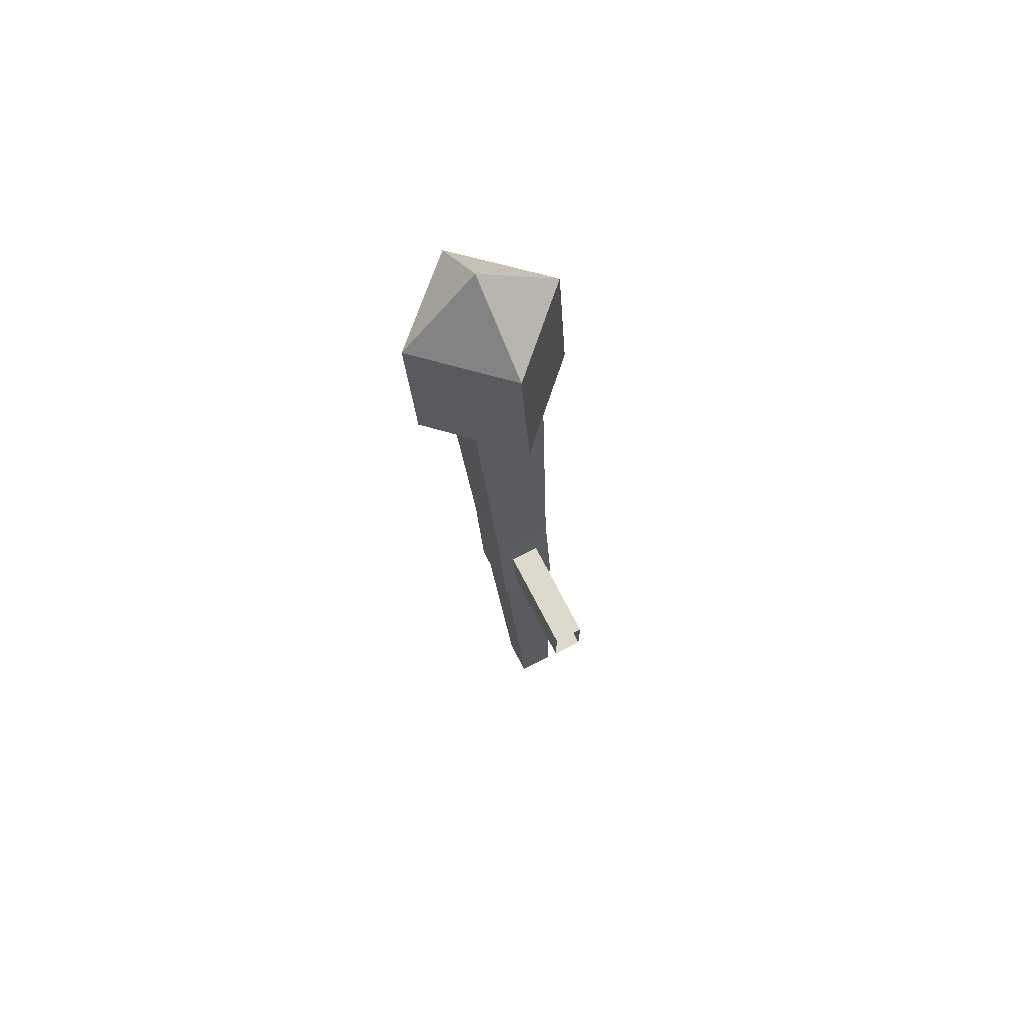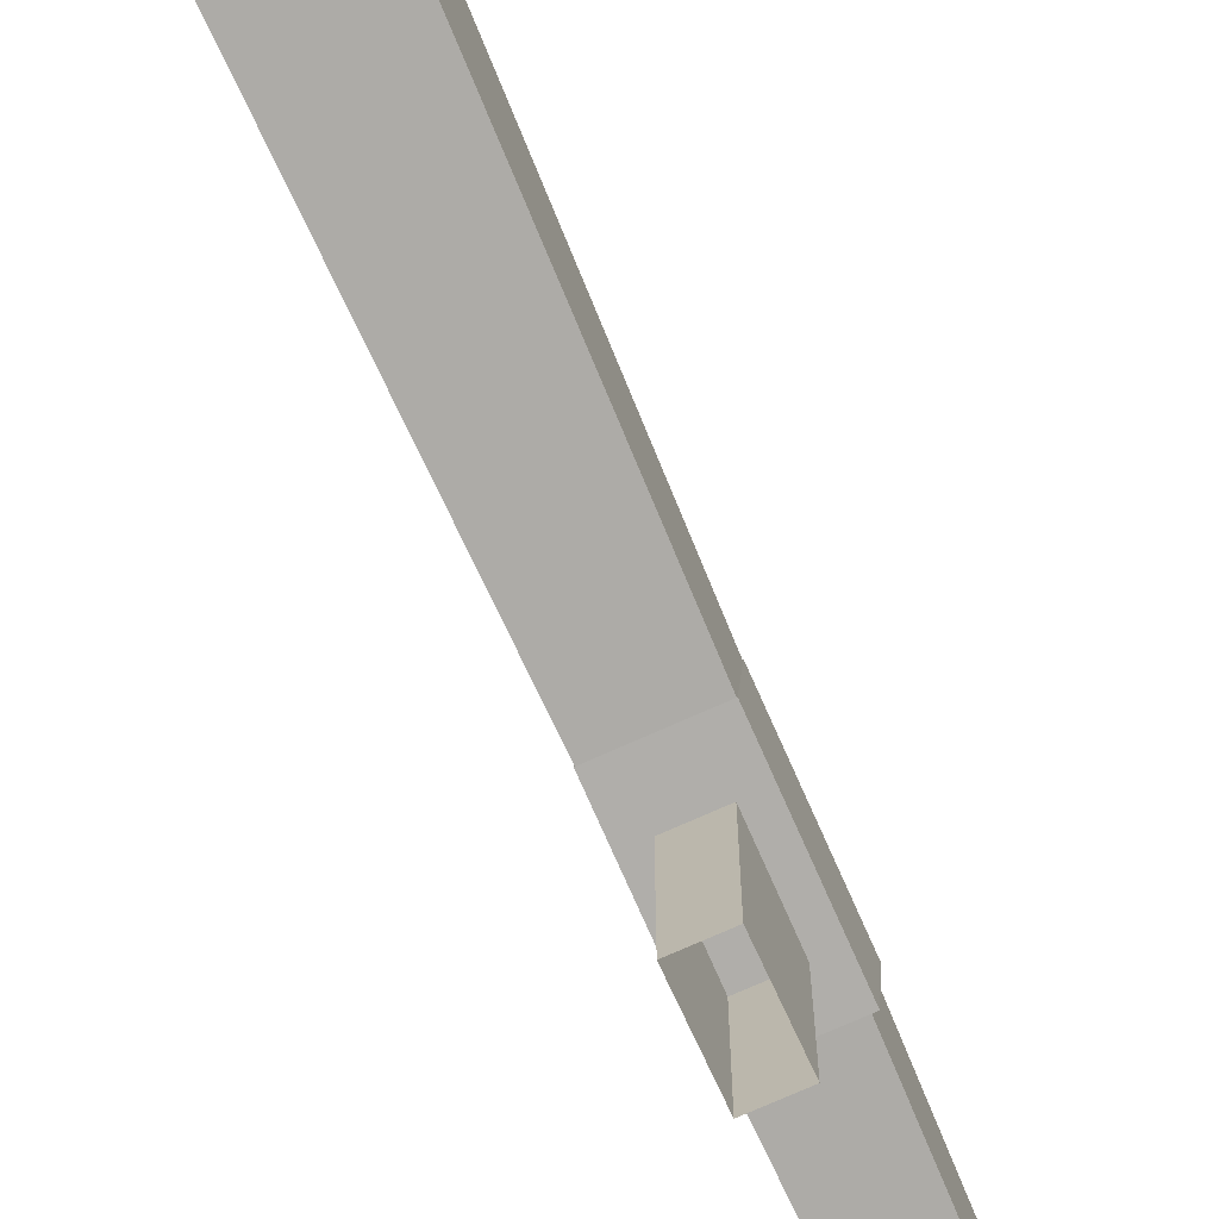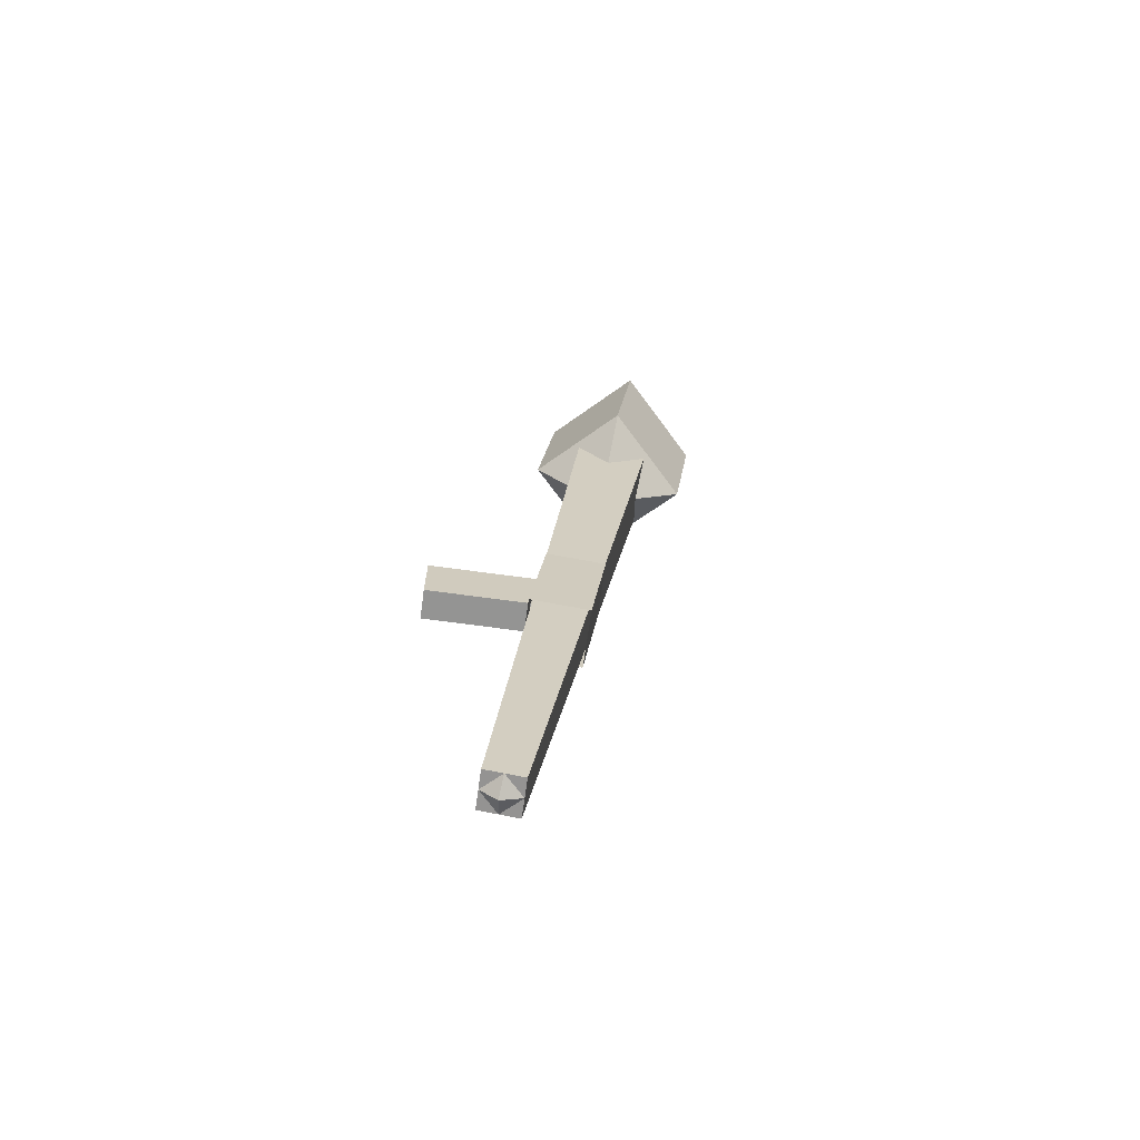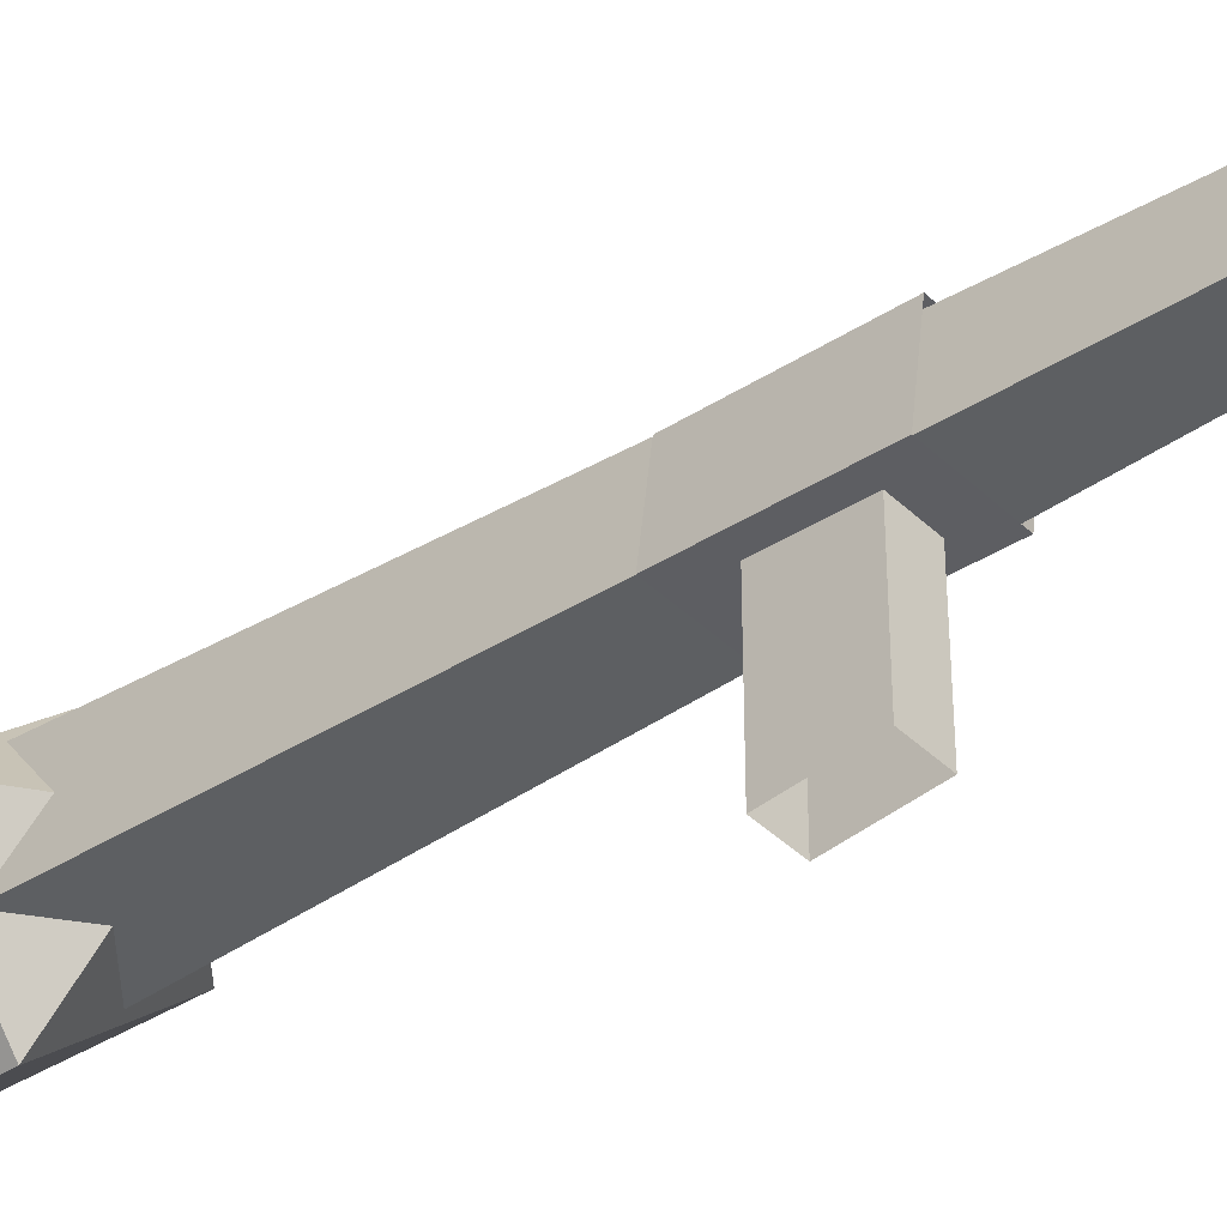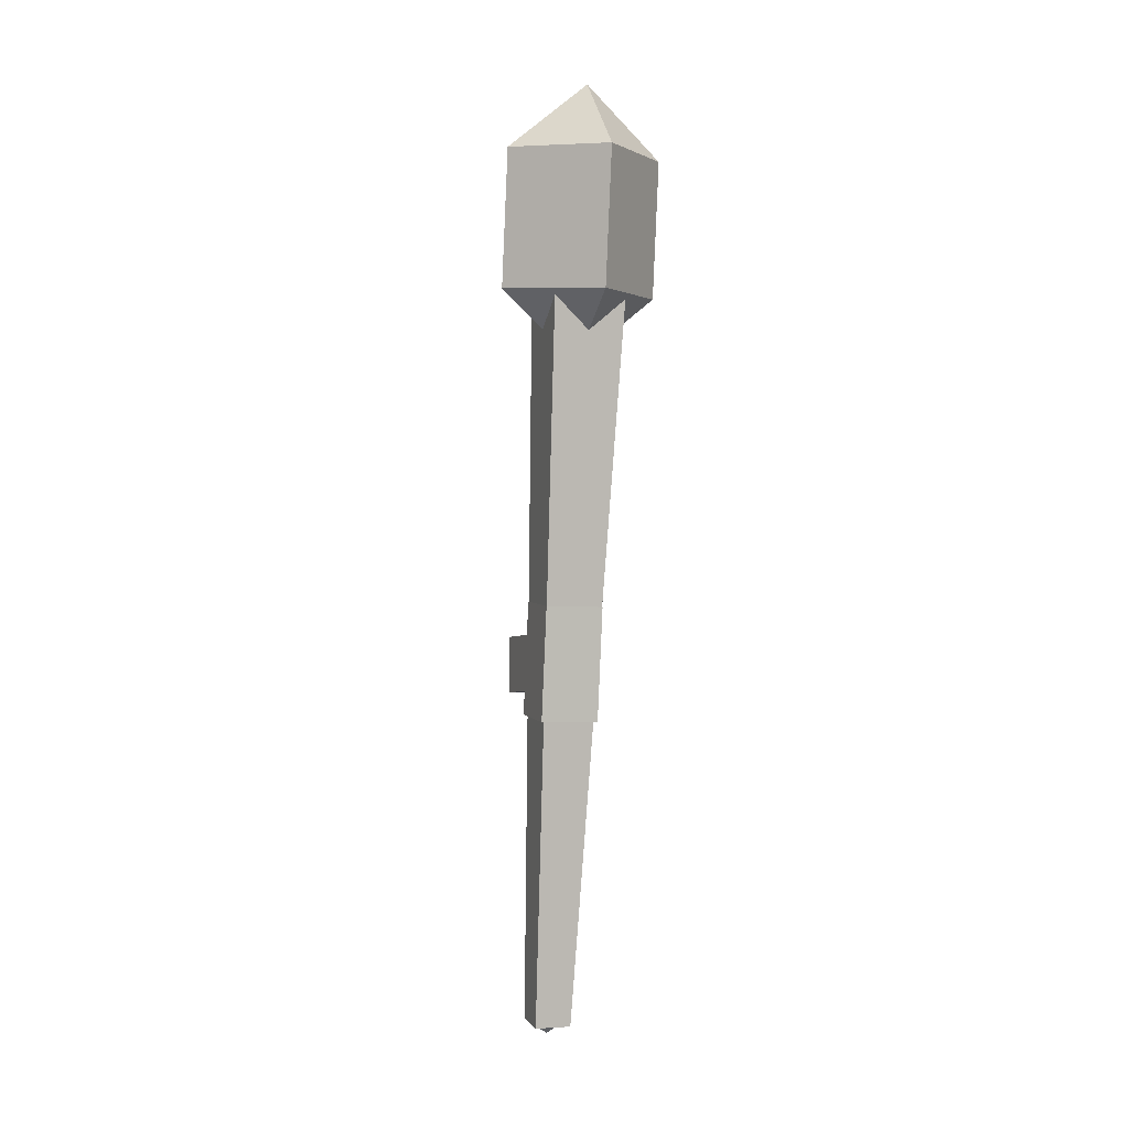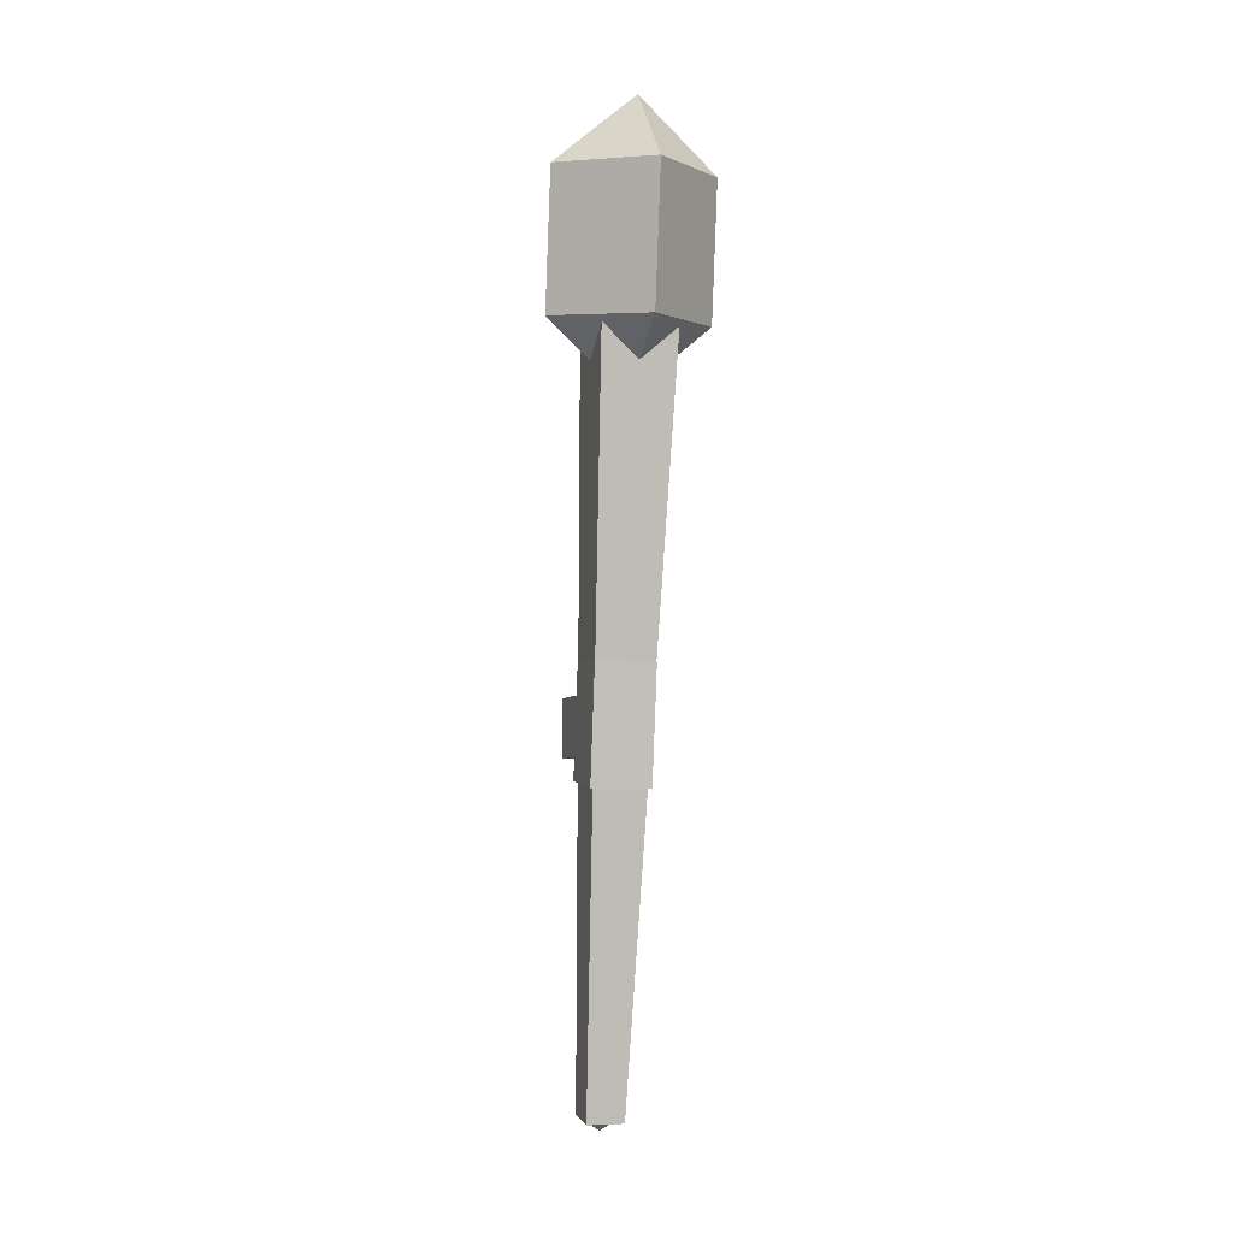
<metadata>
{"format":"obj","ext":"obj","renderer":"f3d","projection":"perspective","resolution":1024,"background":"white","views":[{"elev":71.9,"azim":152.8,"up":"+Y"},{"elev":-71.4,"azim":-155.6,"up":"+Z"},{"elev":-67.0,"azim":-97.9,"up":"+Y"},{"elev":-44.0,"azim":-47.7,"up":"+Z"},{"elev":-4.5,"azim":-19.0,"up":"+Y"},{"elev":-5.7,"azim":-16.3,"up":"+Y"}]}
</metadata>
<code>
o Torch01
v 0.0375 0.7526 0.148
v 0.01875 0.006558 0.0687
v 0.0375 0.7428 0.2224
v -0.0375 0.7526 0.148
v -0.01875 0.006558 0.0687
v -0.0375 0.7428 0.2224
v -0.01875 0.001663 0.1059
v 0 0.7583 0.1047
v 0.08119 0.8871 0.2035
v 0.08119 0.7477 0.1852
v -0 0.8765 0.284
v -0 0.7371 0.2657
v 0 0.9568 0.2127
v -0.08119 0.8871 0.2035
v -0.08119 0.7477 0.1852
v 0 0.8977 0.123
v 0 0.678 0.176
v -0.02997 0.3216 0.09885
v 0.02997 0.438 0.1142
v 0.02997 0.3216 0.09885
v 0.02997 0.4302 0.1736
v 0.02997 0.3138 0.1583
v -0.02997 0.4302 0.1736
v -0.02997 0.3138 0.1583
v -0.02997 0.438 0.1142
v -0.01499 0.4059 0
v 0.01499 0.4059 0.1114
v 0.01499 0.4059 0
v 0.01499 0.3459 0.1114
v 0.01499 0.3459 0
v -0.01499 0.3459 0.1114
v -0.01499 0.3459 0
v -0.01499 0.4059 0.1114
v 0.01875 0.001663 0.1059
v -0.01875 0.00411 0.08729
v 0.01875 0.00411 0.08729
v 0 0.006558 0.0687
v 0 0.001663 0.1059
v 0 -0.006655 0.08508
f 3 7 34
f 7 4 5
f 1 34 2
f 4 2 5
f 17 8 10
f 16 10 8
f 16 13 9
f 17 10 12
f 10 11 12
f 9 13 11
f 17 12 15
f 11 15 12
f 11 13 14
f 17 15 8
f 15 16 8
f 14 13 16
f 25 20 18
f 19 22 20
f 21 24 22
f 24 25 18
f 33 28 26
f 27 30 28
f 29 32 30
f 31 26 32
f 36 38 39
f 37 36 39
f 37 35 5
f 35 38 7
f 3 6 7
f 7 6 4
f 1 3 34
f 4 1 2
f 16 9 10
f 10 9 11
f 11 14 15
f 15 14 16
f 25 19 20
f 19 21 22
f 21 23 24
f 24 23 25
f 33 27 28
f 27 29 30
f 29 31 32
f 31 33 26
f 36 34 38
f 37 2 36
f 37 39 35
f 35 39 38

</code>
